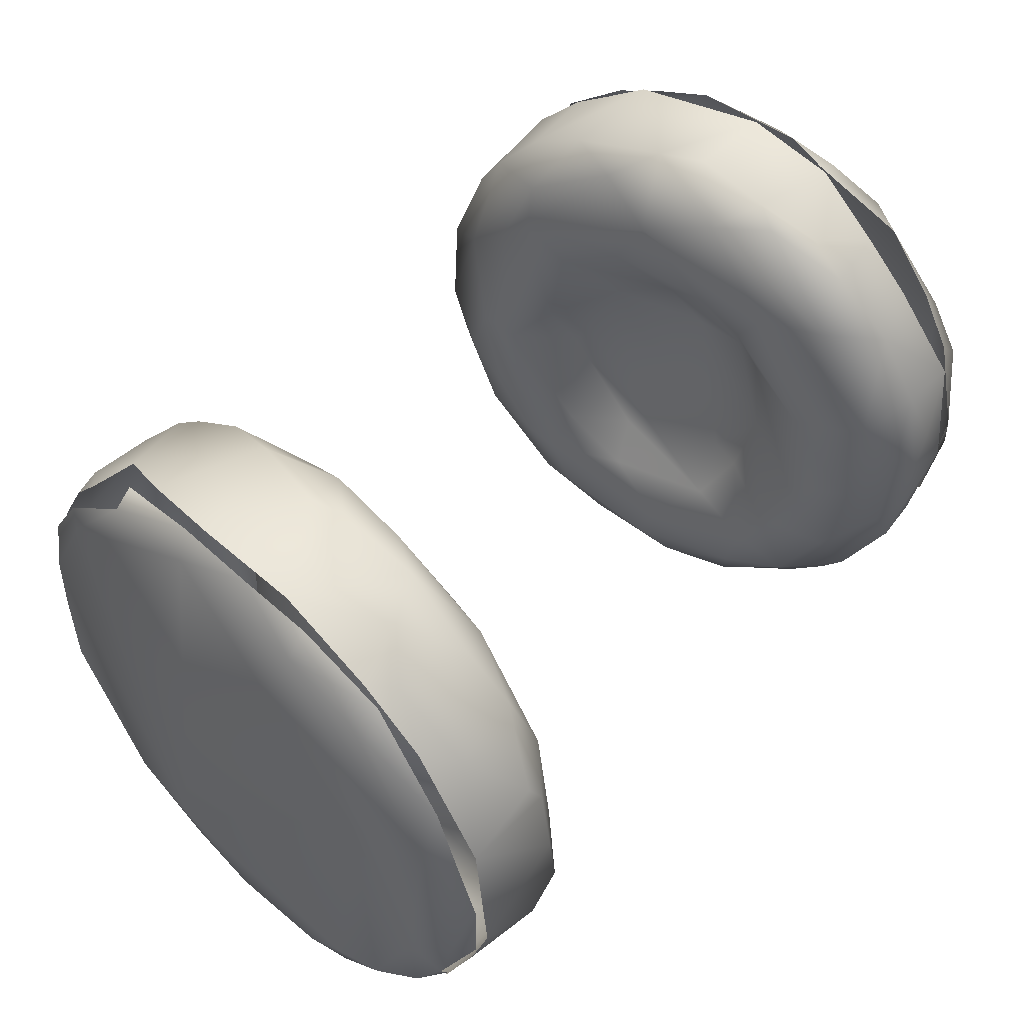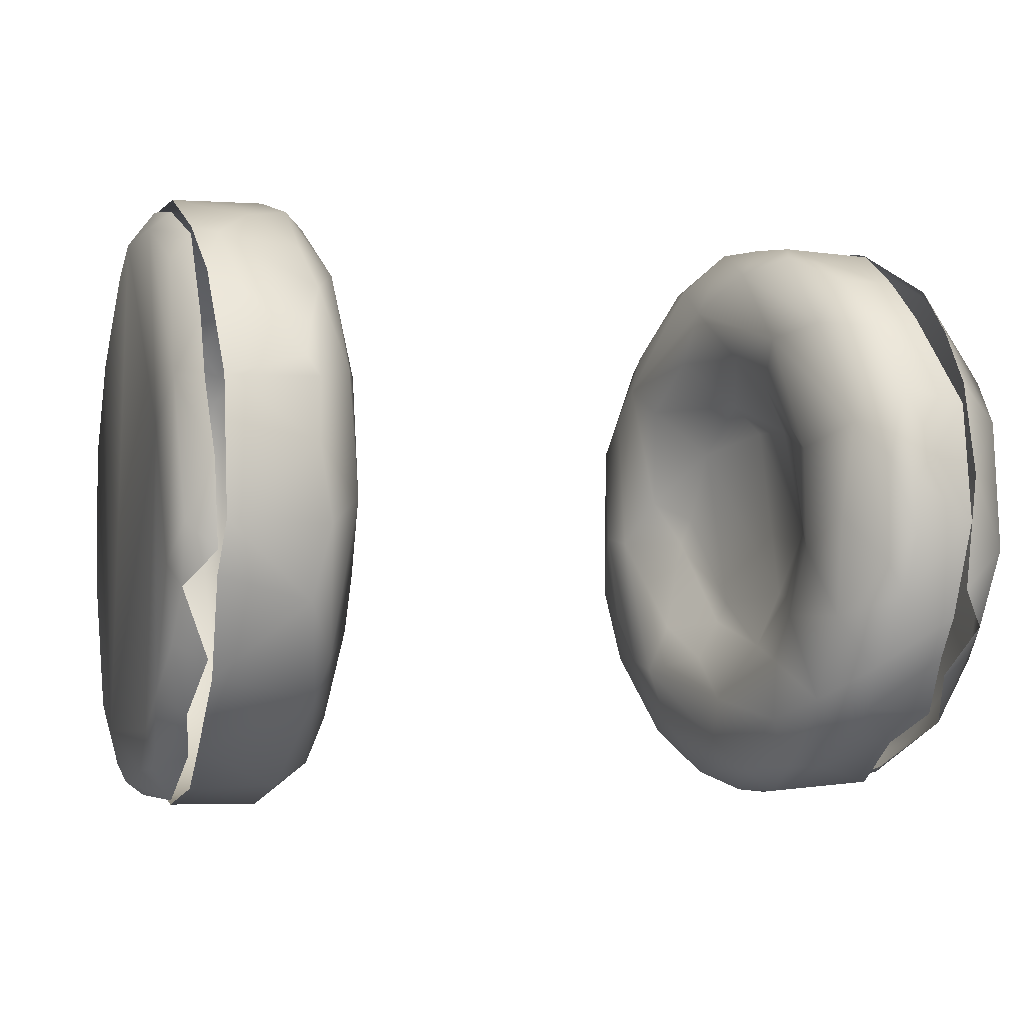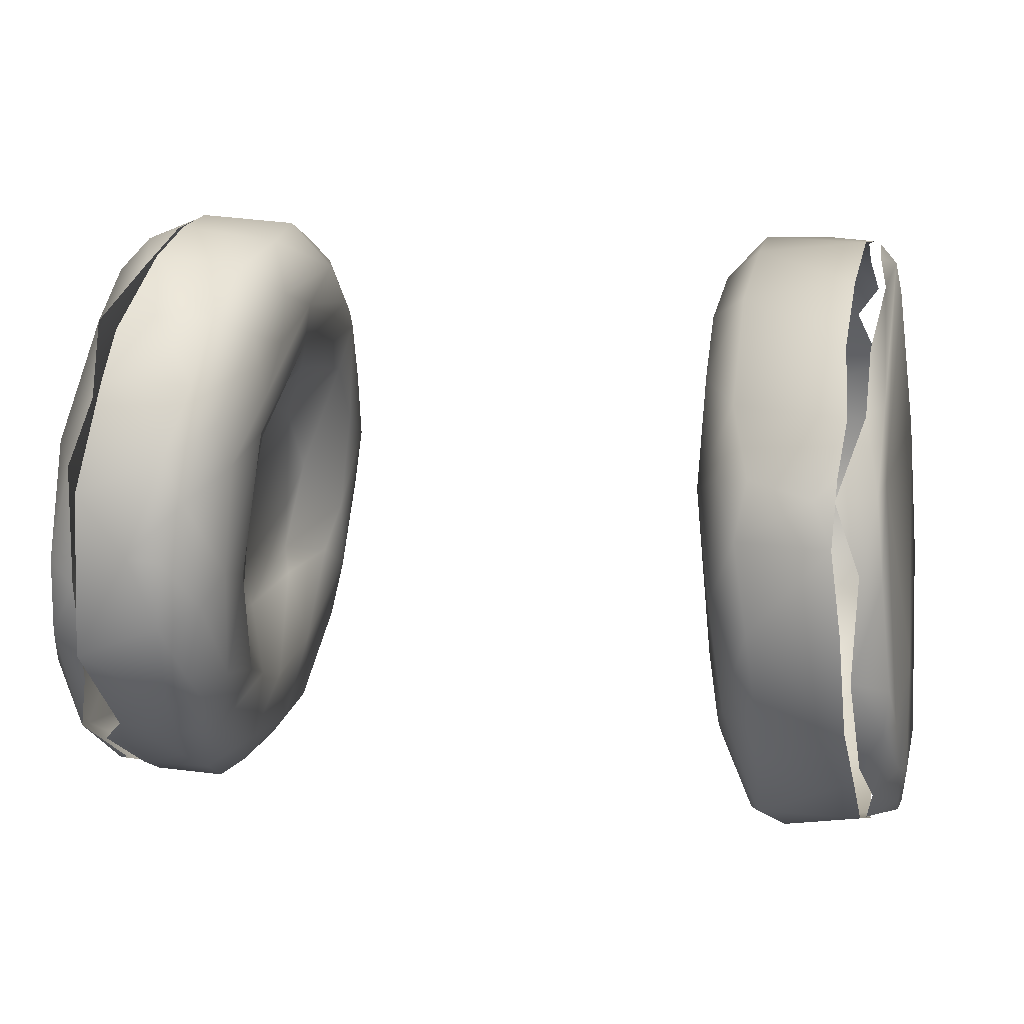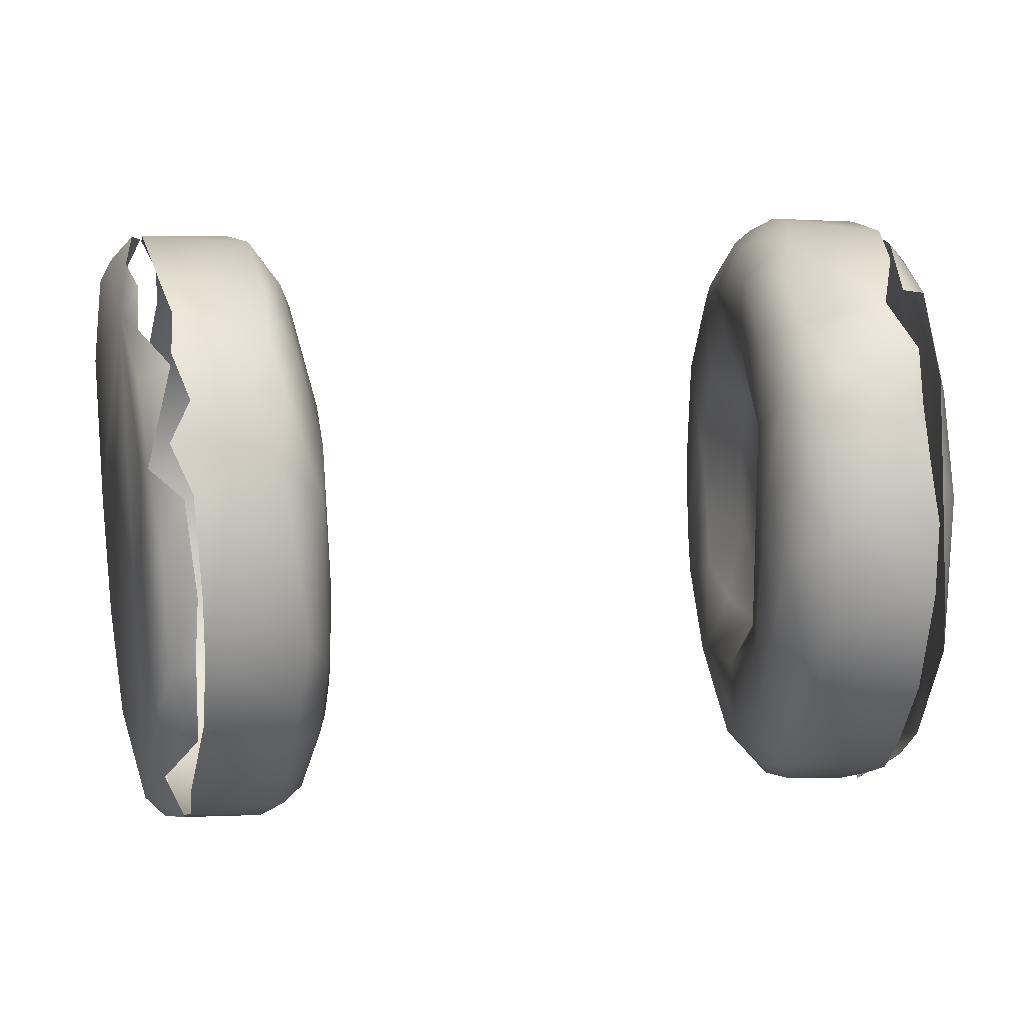
<metadata>
{"format":"obj","ext":"obj","renderer":"f3d","projection":"perspective","resolution":1024,"background":"white","views":[{"elev":49.7,"azim":129.4,"up":"+Y"},{"elev":-4.7,"azim":157.3,"up":"+Y"},{"elev":17.1,"azim":12.1,"up":"+Z"},{"elev":16.2,"azim":-10.3,"up":"+Y"}]}
</metadata>
<code>
v -0.04494 0.03116 0.004973
v -0.04468 0.03147 -0.01227
v -0.05112 0.03049 0.004866
v -0.05085 0.0308 -0.01238
v 0.0666 -0.048 -0.02538
v 0.07253 -0.0307 -0.03819
v 0.06867 -0.04121 -0.03284
v 0.07269 -0.03858 -0.02899
v 0.06494 -0.05555 -0.008209
v 0.07011 -0.0499 -0.01852
v 0.07075 -0.05048 -0.01093
v 0.07189 -0.04405 -0.01901
v 0.06754 -0.033 -0.04052
v 0.0724 -0.02222 -0.04351
v 0.07346 -0.01853 -0.03791
v 0.06805 -0.01682 -0.04734
v 0.07275 -0.01254 -0.04597
v 0.06114 -0.05354 0.02028
v 0.06545 -0.05537 0.009251
v 0.06889 -0.05298 0.007507
v 0.06744 -0.05038 0.0204
v 0.06845 -0.04465 0.02151
v 0.06481 -0.0445 0.03158
v 0.06462 -0.03641 0.04037
v 0.06745 -0.04023 0.0327
v 0.06431 -0.008711 0.04967
v 0.06581 -0.01963 0.04694
v 0.06888 -0.003278 -0.04822
v 0.06986 0.009097 -0.04551
v 0.0736 0.009841 -0.04159
v 0.07249 0.003928 -0.02589
v 0.06964 0.01903 -0.04188
v 0.07171 0.02982 -0.03064
v 0.07151 0.03739 -0.01537
v 0.06821 0.03408 -0.02976
v 0.06795 0.04055 -0.01549
v 0.06783 0.04286 -0.003496
v 0.06319 0.01177 0.04854
v 0.06632 0.006518 0.04617
v 0.06629 0.04284 0.01028
v 0.06946 0.03944 0.00892
v 0.06713 0.03693 0.02541
v 0.06547 0.0254 0.03945
v 0.06305 0.03775 0.02658
v 0.0669 0.02257 0.03769
v -0.07024 -0.04622 -0.01847
v -0.06332 -0.03494 -0.04063
v -0.06801 -0.02666 -0.04465
v -0.06789 -0.04321 -0.03162
v -0.06787 -0.05252 -0.01092
v -0.06331 -0.05136 -0.01947
v -0.07156 -0.03201 -0.03604
v -0.06336 -0.02036 -0.04781
v -0.07044 -0.01341 -0.04768
v -0.07205 -0.01063 -0.04103
v -0.06376 -0.000822 -0.05046
v -0.06697 -0.05384 0.002221
v -0.06276 -0.05522 -0.001402
v -0.06373 -0.05199 0.01798
v -0.06691 -0.04709 0.02092
v -0.06048 -0.04782 0.02882
v -0.06453 -0.02295 0.04526
v -0.06365 -0.03598 0.03904
v -0.06221 -0.01481 0.0494
v -0.05828 -0.02683 0.04717
v -0.05815 -0.0112 0.05071
v -0.07105 0.008899 -0.04524
v -0.06453 0.01548 -0.0462
v -0.072 0.01674 -0.03948
v -0.0646 0.02519 -0.0407
v -0.07025 0.03415 -0.02558
v -0.0662 0.03392 -0.03161
v -0.06792 0.03977 -0.01699
v -0.06435 0.04467 -0.01015
v -0.06285 0.04303 -0.01712
v -0.06853 0.04098 -0.004177
v -0.06466 -0.002169 0.04522
v -0.06403 0.01713 0.04348
v -0.06709 0.03629 0.01893
v -0.06525 0.01751 0.03841
v -0.06246 0.004036 0.04836
v -0.05752 -0.001798 0.05106
v -0.05883 0.01332 0.04825
v -0.06571 0.04325 0.009629
v -0.06398 0.04097 0.01796
v -0.06441 0.03585 0.02789
v -0.06488 0.02865 0.03307
v -0.05975 0.03165 0.03577
v -0.05146 -0.01124 -0.05101
v -0.06323 -0.05422 -0.01425
v -0.06421 -0.04161 -0.03436
v -0.05938 -0.04678 -0.02909
v -0.05042 -0.04076 -0.03678
v -0.04938 -0.0458 -0.0303
v -0.06139 -0.03204 -0.04264
v -0.06128 -0.02516 -0.0468
v -0.05063 -0.02177 -0.04863
v -0.04864 -0.03385 -0.04169
v -0.04363 -0.0392 -0.03097
v -0.04101 -0.04259 -0.02
v -0.049 -0.05115 -0.02244
v -0.04524 -0.05112 -0.01779
v -0.04804 -0.05587 -0.007783
v -0.04693 -0.05605 0.003695
v -0.04209 -0.05144 -0.005262
v -0.04014 -0.03259 -0.02296
v -0.03883 -0.03905 -0.003302
v -0.03986 -0.03139 0.006252
v -0.04298 -0.02484 -0.03911
v -0.04078 -0.02451 -0.02664
v -0.04775 -0.01585 -0.04755
v -0.04784 0.001642 -0.04905
v -0.04249 -0.008041 -0.04194
v -0.04157 -0.01284 -0.03134
v -0.04738 -0.01992 -0.01137
v -0.0459 -0.02059 -0.01667
v -0.04243 -0.02943 -0.01188
v -0.04475 -0.0245 0.007807
v -0.06184 -0.05425 0.01401
v -0.05952 -0.04614 0.03125
v -0.05945 -0.03877 0.03842
v -0.05736 -0.02418 0.04814
v -0.05679 -0.01218 0.05122
v -0.05679 -0.001589 0.05154
v -0.05264 -0.05665 0.004494
v -0.03922 -0.04666 -0.000516
v -0.04732 -0.05221 0.02022
v -0.04366 -0.05305 0.01315
v -0.03852 -0.0435 0.01716
v -0.03655 -0.03358 0.02052
v -0.03616 -0.03185 0.02612
v -0.04412 -0.04553 0.0311
v -0.04039 -0.04551 0.02438
v -0.05328 -0.03651 0.04056
v -0.04369 -0.03581 0.0404
v -0.03811 -0.03115 0.03682
v -0.04598 -0.02102 0.006272
v -0.0391 -0.02524 0.01766
v -0.04231 -0.02334 0.04695
v -0.04045 -0.01093 0.04906
v -0.03597 -0.02282 0.03352
v -0.03669 -0.01758 0.04112
v -0.05112 -0.001767 -0.05132
v -0.06314 -0.008851 -0.04996
v -0.05582 0.002705 -0.0504
v -0.05141 0.01398 -0.04784
v -0.06307 0.01166 -0.04795
v -0.06 0.02779 -0.03847
v -0.04888 0.03492 -0.03184
v -0.06015 0.03539 -0.03046
v -0.06266 0.04251 -0.01825
v -0.05035 0.03911 -0.02504
v -0.04777 0.04349 -0.01506
v -0.04167 0.004752 -0.03072
v -0.04387 0.007993 -0.04374
v -0.0478 -0.008975 -0.01957
v -0.04717 0.009733 -0.0142
v -0.04601 0.007673 -0.01875
v -0.04166 0.01779 -0.01686
v -0.04677 0.01019 -0.005773
v -0.04501 0.01596 0.000602
v -0.05055 0.02534 -0.04147
v -0.04333 0.02671 -0.03313
v -0.03992 0.0235 -0.009338
v -0.0404 0.02526 -0.02218
v -0.04575 0.04104 -0.01887
v -0.04846 0.04558 -0.002154
v -0.04153 0.03924 -0.009389
v -0.06056 0.02096 0.04318
v -0.05739 0.01374 0.0476
v -0.06267 0.0458 -0.003229
v -0.06067 0.04246 0.01999
v -0.05951 0.03308 0.03388
v -0.05706 0.02703 0.04046
v -0.05889 0.03813 0.02712
v -0.04413 0.03466 0.03175
v -0.04518 0.008018 0.01234
v -0.04465 -0.00425 0.01831
v -0.04342 -0.008794 0.02027
v -0.03957 -0.000702 0.02405
v -0.0381 0.0248 0.008163
v -0.03766 0.01679 0.01974
v -0.04224 0.004263 0.04963
v -0.03689 0.01048 0.0407
v -0.03628 -0.008406 0.0306
v -0.03564 -0.006974 0.03718
v -0.03601 0.01668 0.03289
v -0.03632 0.02193 0.02712
v -0.03888 0.02894 0.02838
v -0.0453 0.04564 0.004951
v -0.03841 0.03382 0.002734
v -0.0406 0.03954 0.01264
v -0.04392 0.04066 0.02152
v -0.04217 0.02726 0.03859
v -0.04393 0.01895 0.04452
v 0.0482 -0.03261 -0.04066
v 0.04314 -0.04195 -0.02175
v 0.05061 -0.05293 -0.01916
v 0.04455 -0.04936 -0.01659
v 0.04195 -0.05033 0.001489
v 0.04864 -0.0567 -0.001013
v 0.04099 -0.03825 -0.01149
v 0.05333 -0.02428 -0.04724
v 0.05096 -0.01255 -0.0498
v 0.04238 -0.02827 -0.02976
v 0.04376 -0.02454 -0.02075
v 0.04494 -0.02805 -0.01105
v 0.04804 -0.02241 0.000446
v 0.04451 -0.01484 -0.02578
v 0.04908 -0.01467 -0.01653
v 0.05005 -0.03902 -0.03846
v 0.06664 -0.03584 -0.03958
v 0.0658 -0.04709 -0.0284
v 0.06424 -0.05329 -0.01757
v 0.06301 -0.05662 -0.000175
v 0.06782 -0.02054 -0.04636
v 0.0672 -0.0123 -0.04909
v 0.03867 -0.04164 0.01755
v 0.04606 -0.05423 0.01321
v 0.04253 -0.04855 0.02133
v 0.04438 -0.04485 0.03245
v 0.04756 -0.05157 0.02251
v 0.03853 -0.03257 0.03348
v 0.04375 -0.02822 0.04594
v 0.04179 -0.02109 0.01947
v 0.04532 -0.02735 0.005088
v 0.03997 -0.03385 0.009557
v 0.04626 -0.0168 0.01639
v 0.04219 -0.0126 0.02301
v 0.03742 -0.02252 0.03251
v 0.03801 -0.02022 0.02862
v 0.03785 -0.01918 0.04068
v 0.03837 -0.004427 0.0445
v 0.04447 -0.01278 0.05083
v 0.06107 -0.05537 0.01312
v 0.05787 -0.05327 0.02027
v 0.06209 -0.04669 0.03167
v 0.06127 -0.05126 0.02346
v 0.06091 -0.03793 0.0411
v 0.06112 -0.02522 0.0486
v 0.0449 -0.008019 -0.04365
v 0.04589 0.01197 -0.04192
v 0.05248 0.00995 -0.04802
v 0.04302 -0.01996 -0.03492
v 0.04353 -0.000186 -0.02939
v 0.04302 0.01191 -0.03501
v 0.05286 0.01886 -0.04379
v 0.04919 -0.000498 -0.01903
v 0.04794 0.0113 -0.01242
v 0.04825 0.0108 -0.003005
v 0.0435 0.01221 -0.02229
v 0.04354 0.01897 0.001636
v 0.05033 0.02519 -0.0397
v 0.04496 0.02904 -0.02969
v 0.0513 0.03258 -0.03265
v 0.04207 0.02778 -0.02186
v 0.04069 0.03215 -0.009045
v 0.04224 0.02197 -0.006111
v 0.04508 0.0398 -0.01355
v 0.04994 0.04102 -0.02038
v 0.04345 0.04182 -0.000202
v 0.05034 0.04508 -0.007551
v 0.0532 -0.000644 -0.05039
v 0.05446 0.01321 -0.0471
v 0.06729 0.009567 -0.04714
v 0.06246 0.02391 -0.04067
v 0.06378 0.03474 -0.02992
v 0.06728 0.02737 -0.03635
v 0.06734 0.03597 -0.02648
v 0.05754 0.0392 -0.02411
v 0.06661 0.04359 -0.01094
v 0.04488 -0.002593 0.02134
v 0.04635 0.006685 0.01542
v 0.04118 0.0124 0.01856
v 0.04655 0.0113 0.01046
v 0.04014 -0.003176 0.02633
v 0.03714 0.006652 0.03662
v 0.03757 0.01577 0.02957
v 0.03981 0.01035 0.04385
v 0.04425 0.001894 0.05064
v 0.05508 0.008595 0.04988
v 0.03933 0.02569 0.01144
v 0.04079 0.03695 0.006988
v 0.03909 0.02935 0.02421
v 0.04756 0.04429 0.0113
v 0.05148 0.04554 -0.002043
v 0.04413 0.03926 0.02157
v 0.03976 0.02146 0.03578
v 0.04521 0.03198 0.03453
v 0.04427 0.02227 0.04181
v 0.04831 0.0266 0.04003
v 0.04383 0.03373 0.03098
v 0.0582 0.02573 0.04197
v 0.04409 0.01771 0.04537
v 0.06243 0.003637 0.05031
v 0.06114 0.01392 0.04796
v 0.06279 0.042 0.02042
v 0.06561 0.04455 0.006261
v 0.06118 0.02235 0.04337
v 0.05864 0.03657 0.03049
v 0.06245 0.02989 0.03688
v 0.06167 -0.008137 0.05214
f 1 4 2
f 2 4 1
f 4 1 3
f 3 1 4
f 5 7 10
f 8 12 10
f 7 8 10
f 7 6 8
f 7 13 6
f 5 10 9
f 10 11 9
f 10 12 11
f 9 11 20
f 13 14 6
f 6 14 15
f 6 15 8
f 16 28 17
f 16 17 14
f 14 17 15
f 17 30 15
f 15 30 31
f 15 31 8
f 8 31 12
f 12 31 22
f 18 19 21
f 9 20 19
f 19 20 21
f 11 22 20
f 11 12 22
f 20 22 21
f 21 22 25
f 18 21 23
f 23 21 25
f 23 25 24
f 25 27 24
f 22 39 25
f 25 39 27
f 27 39 26
f 28 30 17
f 28 29 30
f 29 32 30
f 32 35 33
f 32 33 30
f 30 34 31
f 30 33 34
f 34 41 31
f 31 41 22
f 35 34 33
f 35 36 34
f 34 36 37
f 34 37 41
f 38 26 39
f 39 45 38
f 39 22 45
f 45 41 42
f 45 22 41
f 40 41 37
f 40 42 41
f 40 44 42
f 45 42 43
f 38 45 43
f 52 48 49
f 49 48 47
f 52 49 46
f 52 46 79
f 50 46 49
f 50 49 51
f 50 51 58
f 50 58 57
f 48 52 54
f 54 52 55
f 48 54 53
f 54 55 67
f 53 54 56
f 55 52 79
f 50 57 46
f 57 60 46
f 57 59 60
f 57 58 59
f 46 60 79
f 59 61 60
f 61 63 60
f 60 63 62
f 63 65 62
f 60 62 77
f 62 64 77
f 62 65 64
f 64 65 66
f 54 67 56
f 67 55 69
f 55 79 69
f 56 67 68
f 67 70 68
f 67 69 70
f 70 69 72
f 69 71 72
f 71 75 72
f 69 79 71
f 79 76 71
f 71 76 73
f 73 75 71
f 73 74 75
f 73 76 74
f 77 64 81
f 60 77 80
f 77 81 78
f 60 80 79
f 77 78 80
f 78 81 83
f 64 82 81
f 64 66 82
f 81 82 83
f 76 79 84
f 76 84 74
f 79 86 85
f 84 79 85
f 79 80 87
f 79 87 86
f 87 88 86
f 87 78 88
f 80 78 87
f 91 93 92
f 92 101 90
f 93 94 92
f 92 94 101
f 91 95 93
f 95 96 98
f 98 93 95
f 103 90 101
f 90 103 125
f 125 103 104
f 96 97 98
f 96 144 97
f 144 89 97
f 144 143 89
f 101 99 102
f 94 99 101
f 99 100 102
f 98 99 93
f 94 93 99
f 100 99 106
f 99 98 109
f 99 110 106
f 101 102 103
f 102 100 105
f 102 105 103
f 103 105 104
f 105 100 126
f 100 106 107
f 100 107 126
f 107 106 117
f 97 109 98
f 97 89 111
f 97 111 109
f 111 113 109
f 99 109 110
f 109 114 110
f 109 113 114
f 89 112 111
f 111 112 155
f 111 155 113
f 113 154 114
f 156 115 116
f 110 116 106
f 116 115 117
f 117 115 137
f 117 137 118
f 106 116 117
f 117 118 108
f 110 156 116
f 110 114 156
f 156 160 115
f 90 125 119
f 125 127 119
f 119 127 120
f 120 127 132
f 121 120 134
f 121 134 122
f 120 132 134
f 122 134 135
f 122 139 123
f 125 104 128
f 125 128 127
f 105 128 104
f 105 126 128
f 128 126 129
f 128 133 127
f 128 129 133
f 127 133 132
f 126 107 130
f 107 117 108
f 108 130 107
f 129 126 130
f 129 130 131
f 129 131 133
f 132 133 136
f 132 136 135
f 132 135 134
f 133 131 136
f 108 118 138
f 118 179 138
f 137 115 177
f 118 137 179
f 137 178 179
f 137 177 178
f 179 180 185
f 108 138 130
f 138 185 130
f 179 185 138
f 135 139 122
f 136 142 139
f 135 136 139
f 123 139 140
f 123 140 124
f 124 140 183
f 131 141 136
f 136 141 142
f 130 185 131
f 131 186 141
f 131 185 186
f 141 186 142
f 139 142 140
f 89 143 112
f 144 145 143
f 144 147 145
f 147 146 145
f 145 146 143
f 147 162 146
f 147 148 162
f 148 149 162
f 148 150 149
f 149 150 152
f 150 151 152
f 151 153 152
f 151 171 153
f 171 167 153
f 171 190 167
f 143 146 112
f 154 158 114
f 113 155 154
f 112 146 155
f 155 162 163
f 146 162 155
f 155 165 154
f 155 163 165
f 114 158 156
f 156 158 157
f 156 157 160
f 160 177 115
f 154 159 158
f 154 165 159
f 158 159 157
f 160 157 161
f 157 164 161
f 159 164 157
f 161 164 181
f 162 149 163
f 149 166 163
f 152 166 149
f 165 164 159
f 163 168 165
f 164 165 191
f 164 191 181
f 152 153 166
f 166 153 168
f 163 166 168
f 168 153 167
f 165 168 191
f 190 191 168
f 167 190 168
f 169 170 195
f 124 183 170
f 171 172 190
f 173 174 176
f 169 195 174
f 173 176 175
f 175 176 172
f 179 178 180
f 177 182 180
f 178 177 180
f 160 161 177
f 161 181 182
f 161 182 177
f 170 183 195
f 183 184 195
f 195 184 194
f 180 188 185
f 185 187 186
f 187 184 186
f 180 182 188
f 188 187 185
f 186 184 142
f 142 184 140
f 140 184 183
f 194 184 187
f 188 192 189
f 191 190 192
f 190 193 192
f 190 172 193
f 192 193 189
f 182 181 188
f 181 191 188
f 192 188 191
f 187 189 194
f 193 176 189
f 189 176 194
f 174 195 194
f 172 176 193
f 194 176 174
f 188 189 187
f 197 211 199
f 211 198 199
f 211 197 196
f 198 211 213
f 196 197 205
f 199 202 197
f 201 199 198
f 201 200 199
f 199 200 202
f 200 218 202
f 197 202 205
f 202 226 207
f 196 205 244
f 241 196 244
f 211 196 203
f 196 204 203
f 196 241 204
f 205 209 244
f 244 209 245
f 209 248 245
f 202 207 206
f 205 202 206
f 205 206 209
f 206 207 210
f 207 208 210
f 207 226 208
f 209 206 210
f 209 210 248
f 210 208 250
f 213 214 198
f 213 211 212
f 198 214 201
f 201 214 215
f 211 203 212
f 204 217 203
f 217 216 203
f 203 216 212
f 218 230 227
f 200 201 219
f 200 219 220
f 200 220 218
f 201 235 219
f 219 235 236
f 219 222 220
f 222 219 236
f 218 227 202
f 202 227 226
f 223 218 221
f 220 221 218
f 222 221 220
f 222 237 221
f 221 224 223
f 221 239 224
f 227 230 231
f 227 225 228
f 227 228 226
f 226 228 208
f 227 231 225
f 225 229 228
f 229 272 228
f 218 223 230
f 223 232 230
f 231 230 277
f 231 229 225
f 230 232 277
f 231 276 229
f 223 224 232
f 232 224 233
f 224 234 233
f 201 215 235
f 235 238 236
f 222 236 237
f 221 237 239
f 236 238 237
f 224 239 240
f 224 240 234
f 240 302 234
f 242 241 246
f 263 204 241
f 263 242 243
f 263 241 242
f 241 244 246
f 244 245 246
f 245 248 251
f 242 253 243
f 243 253 247
f 243 247 264
f 245 251 246
f 246 254 242
f 246 256 254
f 246 251 256
f 210 250 248
f 251 248 249
f 251 257 256
f 249 258 251
f 258 249 252
f 248 250 249
f 249 250 252
f 242 254 253
f 253 254 255
f 254 260 255
f 255 260 270
f 251 258 257
f 254 256 259
f 256 257 259
f 259 260 254
f 259 262 260
f 257 261 259
f 262 261 286
f 259 261 262
f 204 263 217
f 263 243 265
f 264 247 266
f 243 264 265
f 263 265 217
f 264 266 265
f 247 253 266
f 253 267 266
f 253 255 267
f 255 270 267
f 266 268 265
f 266 267 268
f 267 269 268
f 270 269 267
f 262 271 260
f 260 271 270
f 262 286 271
f 286 298 271
f 270 271 269
f 274 276 278
f 274 278 282
f 250 208 273
f 250 273 275
f 272 229 276
f 273 272 274
f 272 276 274
f 208 228 273
f 228 272 273
f 273 274 275
f 252 250 275
f 252 274 282
f 275 274 252
f 276 231 278
f 231 277 278
f 277 232 233
f 278 277 288
f 277 279 288
f 277 233 279
f 233 234 280
f 233 280 279
f 279 280 294
f 294 280 281
f 282 284 283
f 282 278 284
f 252 282 258
f 258 282 257
f 282 283 257
f 257 283 261
f 283 285 261
f 283 287 285
f 261 285 286
f 284 287 283
f 285 300 297
f 285 287 300
f 278 288 284
f 284 288 292
f 292 288 289
f 279 294 288
f 288 290 289
f 288 294 290
f 290 291 289
f 291 290 293
f 290 294 293
f 284 292 287
f 287 292 300
f 292 289 300
f 281 293 294
f 281 296 293
f 281 295 296
f 293 296 299
f 286 285 298
f 285 297 298
f 289 291 293
f 299 301 293
f 293 300 289
f 293 301 300
f 234 302 280
f 280 302 281
f 281 302 295

</code>
